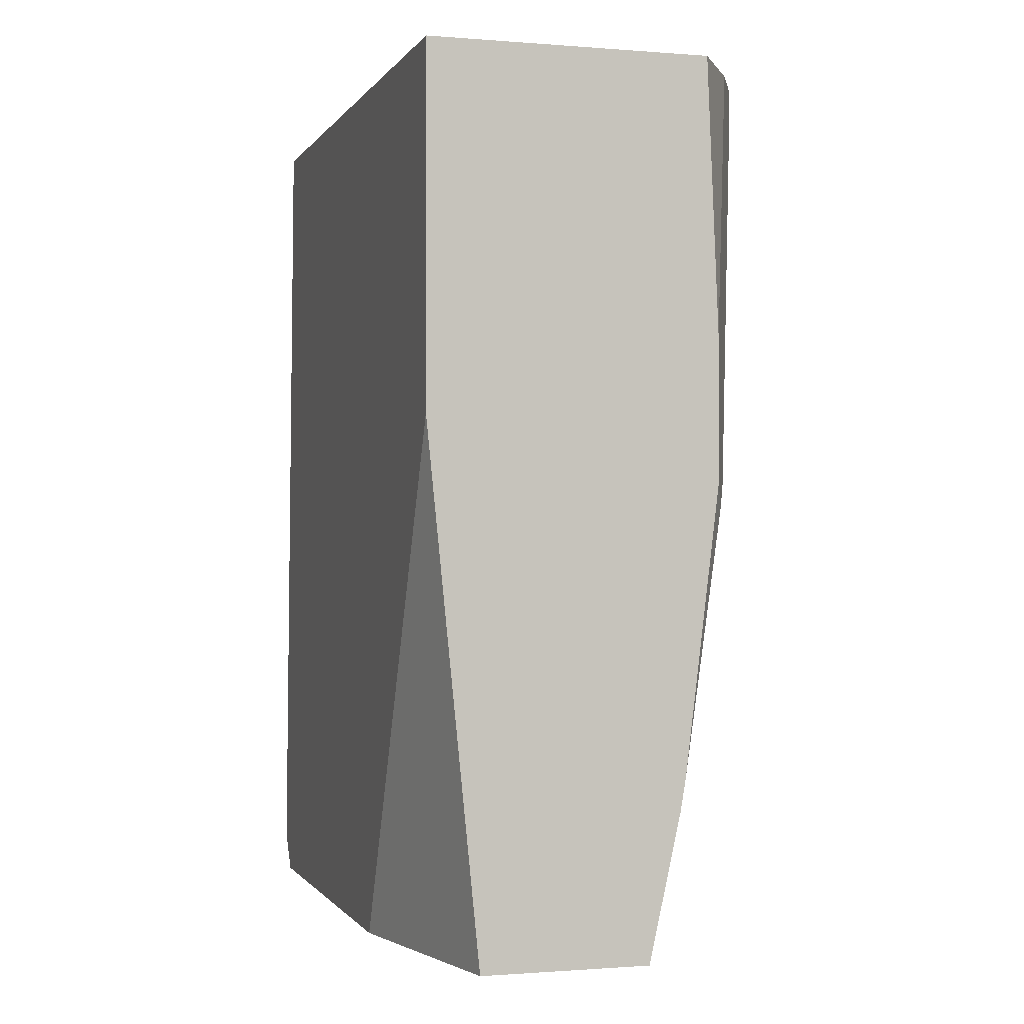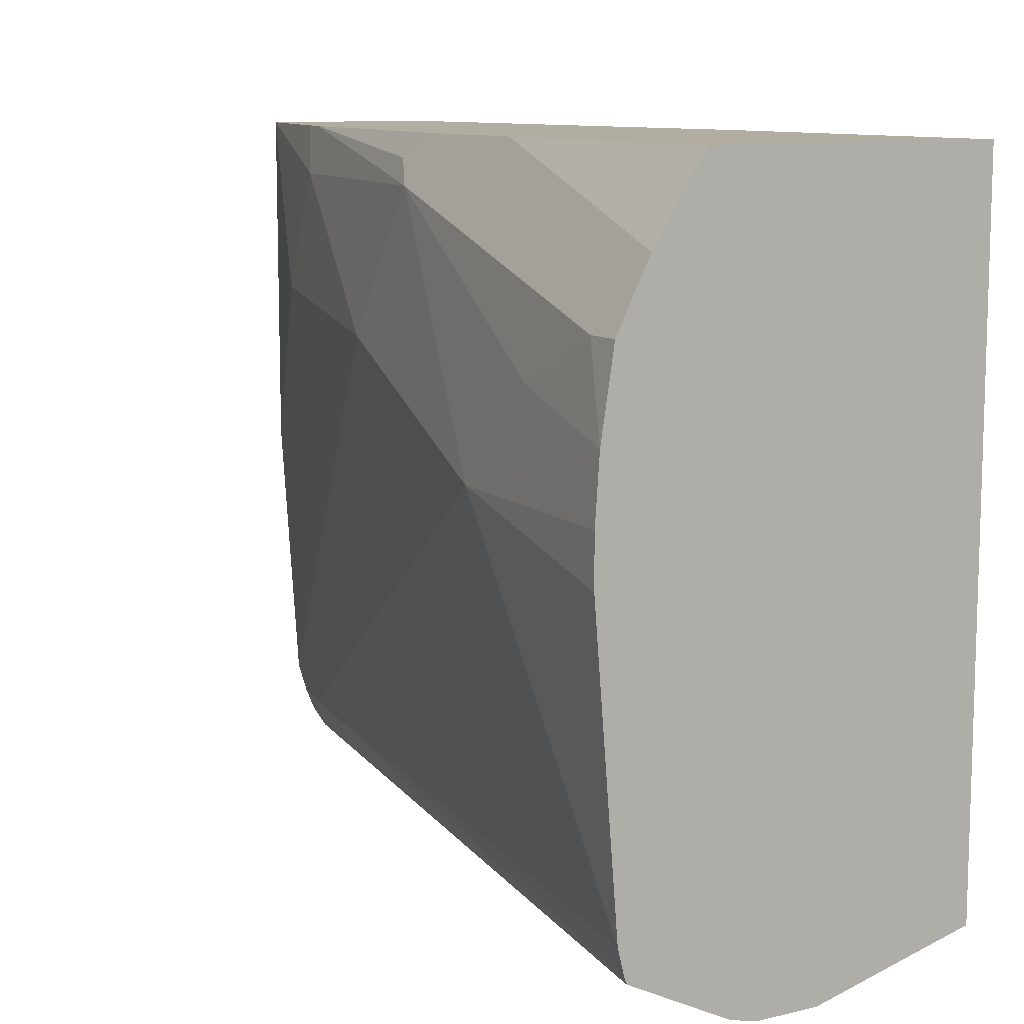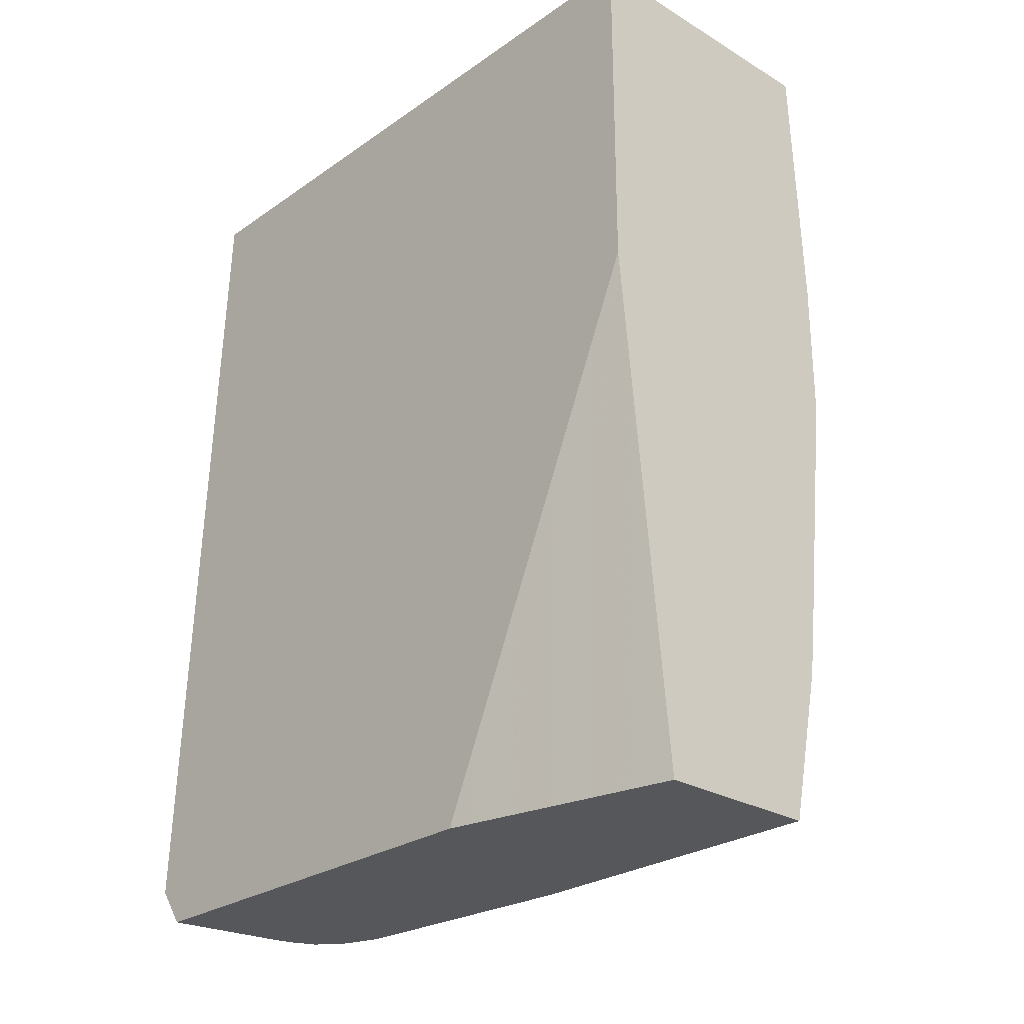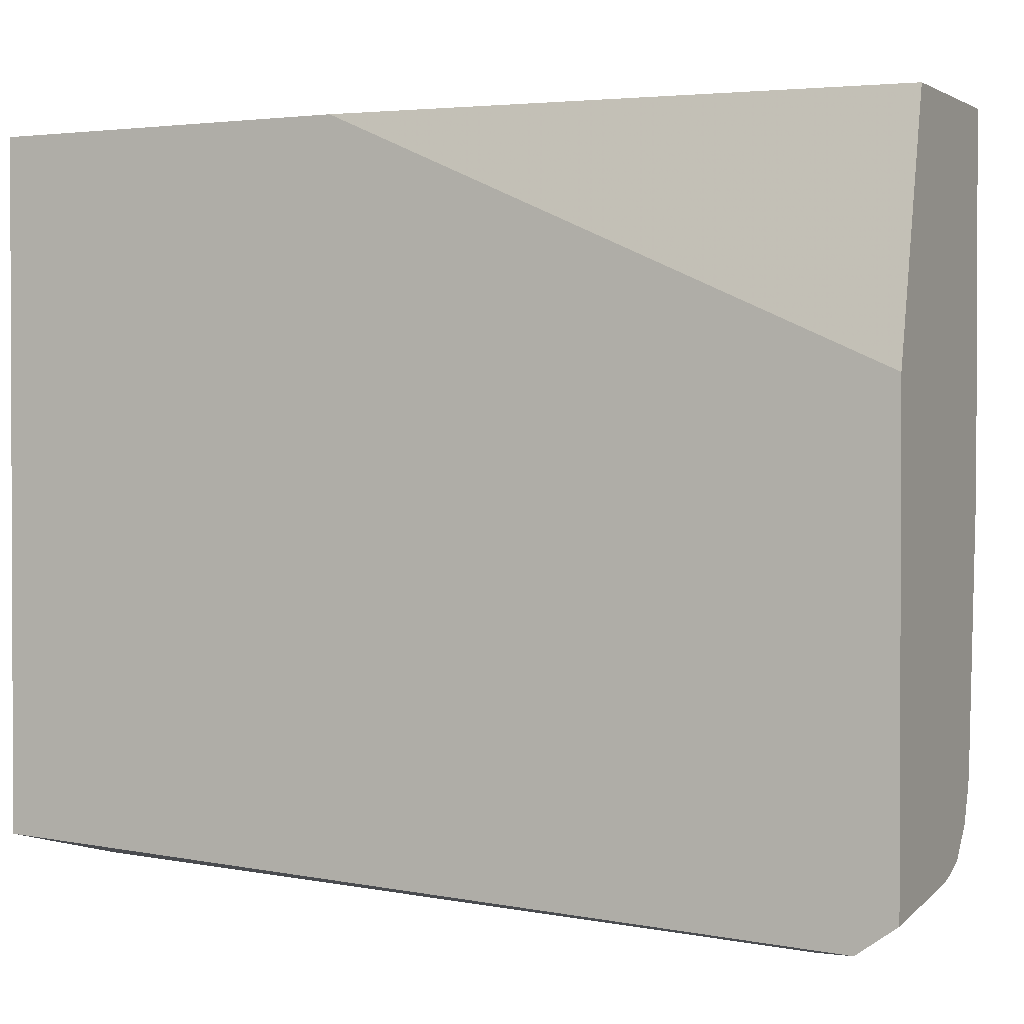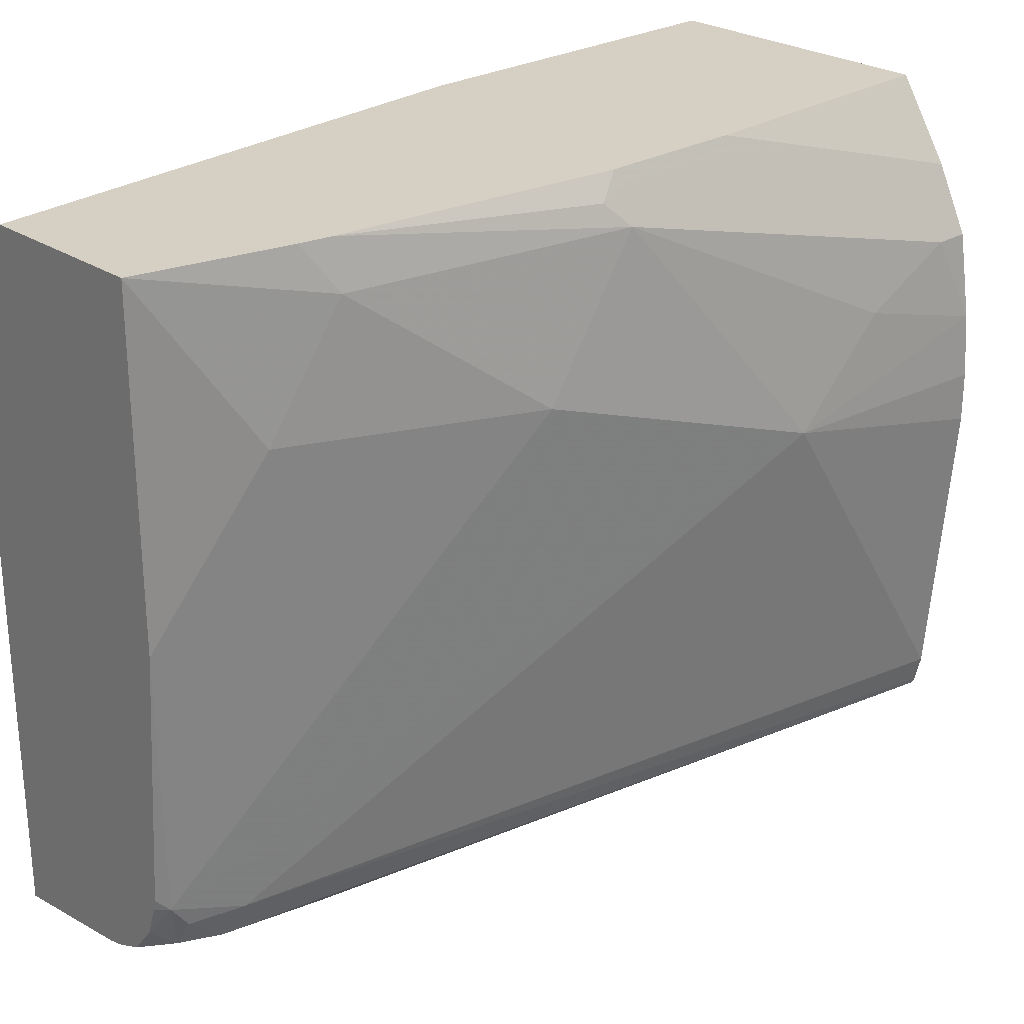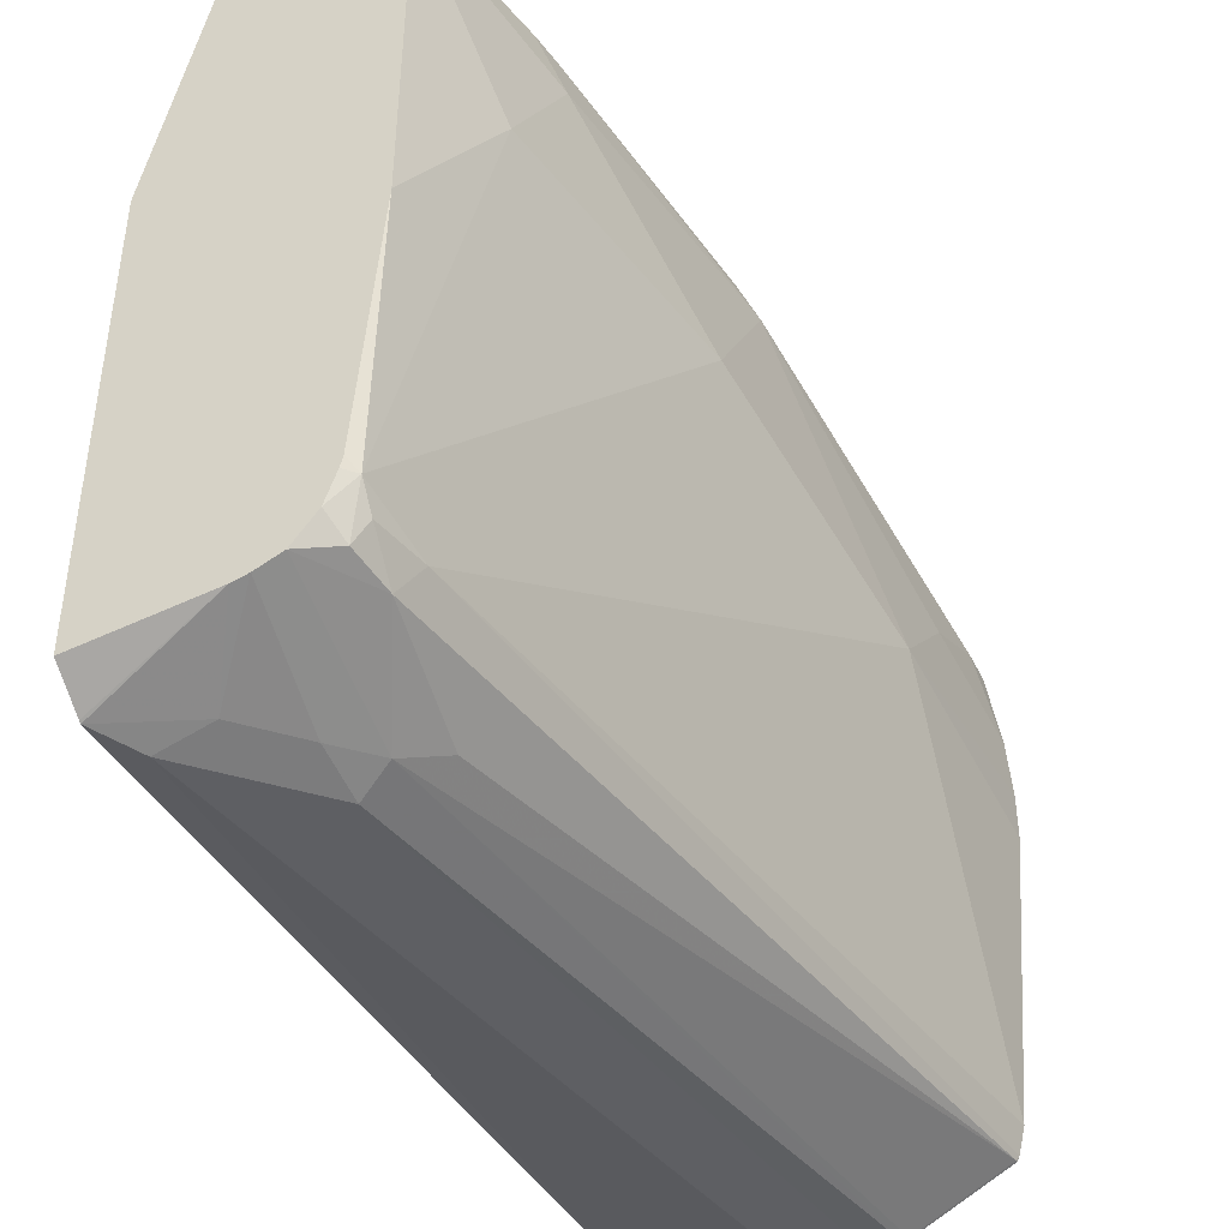
<metadata>
{"format":"obj","ext":"obj","renderer":"f3d","projection":"perspective","resolution":1024,"background":"white","views":[{"elev":-0.8,"azim":163.3,"up":"+Z"},{"elev":10.3,"azim":-30.9,"up":"+Y"},{"elev":-26.6,"azim":137.1,"up":"+Z"},{"elev":1.3,"azim":116.2,"up":"+Y"},{"elev":26.0,"azim":-133.4,"up":"+Y"},{"elev":-41.9,"azim":-155.6,"up":"+Y"}]}
</metadata>
<code>
v -0.135 -0.04239 -0.3912
v -0.1119 -0.1463 -0.3912
v -0.2089 -0.04239 -0.3912
v -0.1119 -0.04239 -0.1604
v -0.1119 -0.3407 -0.3912
v -0.2089 -0.1881 -0.3912
v -0.2246 -0.1149 -0.3447
v -0.2298 -0.0627 -0.3134
v -0.2231 -0.04239 -0.3269
v -0.1119 -0.04239 -0.005936
v -0.1672 -0.3343 -0.3912
v -0.1119 -0.352 -0.3754
v -0.2003 -0.2984 -0.3912
v -0.2037 -0.303 -0.3865
v -0.2507 -0.1254 -0.2298
v -0.2253 -0.04239 -0.3134
v -0.2507 -0.0627 -0.1881
v -0.2355 -0.04239 -0.005936
v -0.1119 -0.3343 -0.005936
v -0.1738 -0.3327 -0.3912
v -0.1119 -0.3526 -0.3744
v -0.1463 -0.35 -0.3578
v -0.1991 -0.303 -0.3912
v -0.1946 -0.316 -0.3912
v -0.1985 -0.3239 -0.3813
v -0.2037 -0.3134 -0.3787
v -0.2089 -0.3134 -0.3552
v -0.2716 -0.1672 -0.1045
v -0.2455 -0.05225 -0.1985
v -0.2381 -0.04239 -0.2083
v -0.2716 -0.1254 -0.06269
v -0.2716 -0.1045 -0.02091
v -0.2438 -0.04876 -0.1881
v -0.2577 -0.07663 -0.005936
v -0.2406 -0.04239 -0.1254
v -0.1822 -0.3523 -0.005936
v -0.1239 -0.3552 -0.3567
v -0.1846 -0.3282 -0.3912
v -0.1672 -0.35 -0.3369
v -0.1672 -0.3552 -0.3134
v -0.202 -0.3274 -0.3622
v -0.2647 -0.3274 -0.006992
v -0.2657 -0.3252 -0.005936
v -0.2687 -0.3134 -0.005936
v -0.2791 -0.1881 -0.005936
v -0.2791 -0.1672 -0.005936
v -0.2773 -0.1404 -0.005936
v -0.2406 -0.04239 -0.1881
v -0.2716 -0.1045 -0.005936
v -0.2577 -0.07663 -0.02091
v -0.2438 -0.04876 -0.1254
v -0.1463 -0.3552 -0.3343
v -0.2089 -0.3523 -0.005936
v -0.1811 -0.3482 -0.3204
v -0.2207 -0.3493 -0.005936
v -0.195 -0.3413 -0.3064
v -0.2229 -0.3482 -0.006992
v -0.2239 -0.3477 -0.005936
v -0.2625 -0.3284 -0.005936
v -0.2647 -0.3274 -0.005936
f 24 38 25
f 25 38 41
f 25 41 26
f 26 41 27
f 28 44 45
f 27 42 43
f 27 43 44
f 27 44 28
f 22 40 39
f 28 45 46
f 27 41 42
f 22 37 40
f 17 31 32
f 20 39 38
f 20 22 39
f 19 37 21
f 19 36 37
f 18 35 34
f 17 33 29
f 17 50 33
f 17 32 50
f 28 46 47
f 17 28 31
f 16 29 30
f 16 17 29
f 21 37 22
f 28 47 31
f 34 35 51
f 29 48 30
f 15 28 17
f 42 56 54
f 42 60 43
f 42 59 60
f 42 58 59
f 42 57 58
f 41 56 42
f 41 54 56
f 40 55 54
f 40 53 55
f 39 40 54
f 38 54 41
f 29 33 48
f 38 39 54
f 36 53 40
f 42 54 57
f 36 52 37
f 36 40 52
f 33 35 48
f 33 51 35
f 33 34 51
f 33 50 34
f 32 34 50
f 32 49 34
f 32 47 49
f 31 47 32
f 37 52 40
f 14 23 24
f 1 35 18
f 14 27 28
f 3 7 8
f 3 6 7
f 2 12 5
f 2 21 12
f 2 19 21
f 2 10 19
f 2 4 10
f 1 4 2
f 1 10 4
f 1 18 10
f 1 48 35
f 1 30 48
f 1 16 30
f 1 9 16
f 1 3 9
f 1 6 3
f 1 13 6
f 1 23 13
f 1 24 23
f 1 38 24
f 1 20 38
f 1 11 20
f 1 5 11
f 1 2 5
f 54 55 57
f 3 8 9
f 5 12 11
f 6 13 14
f 6 14 7
f 14 26 27
f 14 25 26
f 14 24 25
f 13 23 14
f 11 22 20
f 11 21 22
f 11 12 21
f 10 36 19
f 10 53 36
f 10 55 53
f 10 58 55
f 10 59 58
f 14 28 15
f 10 60 59
f 10 44 43
f 10 45 44
f 10 46 45
f 10 47 46
f 10 49 47
f 10 34 49
f 10 18 34
f 8 17 16
f 8 15 17
f 8 16 9
f 7 15 8
f 7 14 15
f 10 43 60
f 55 58 57

</code>
